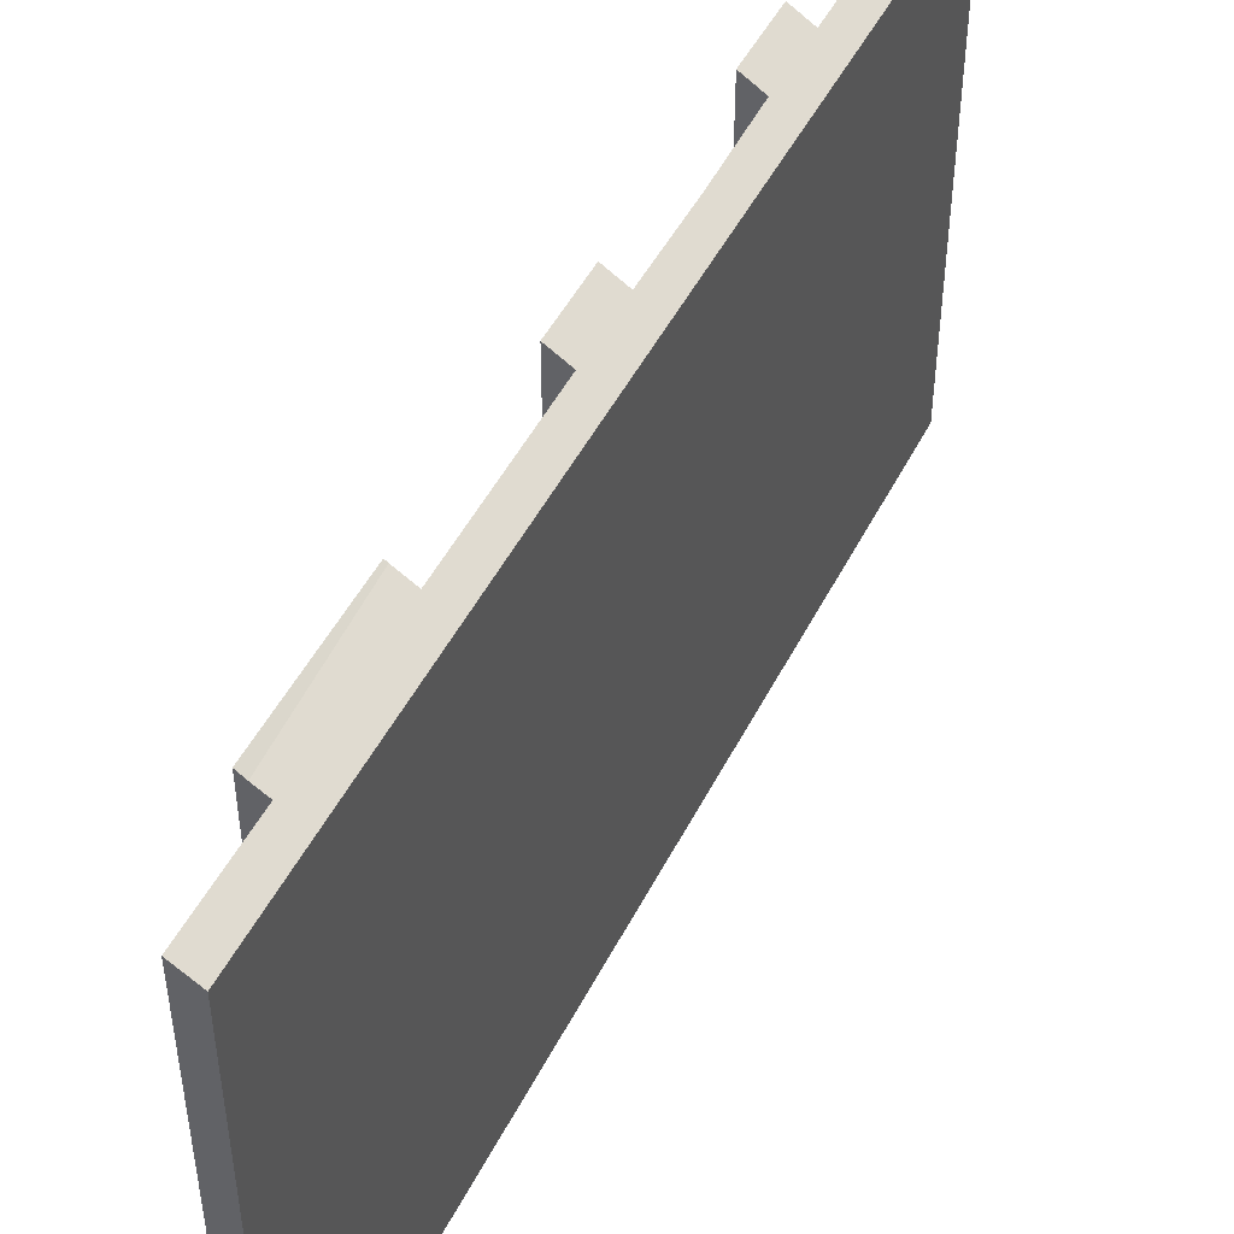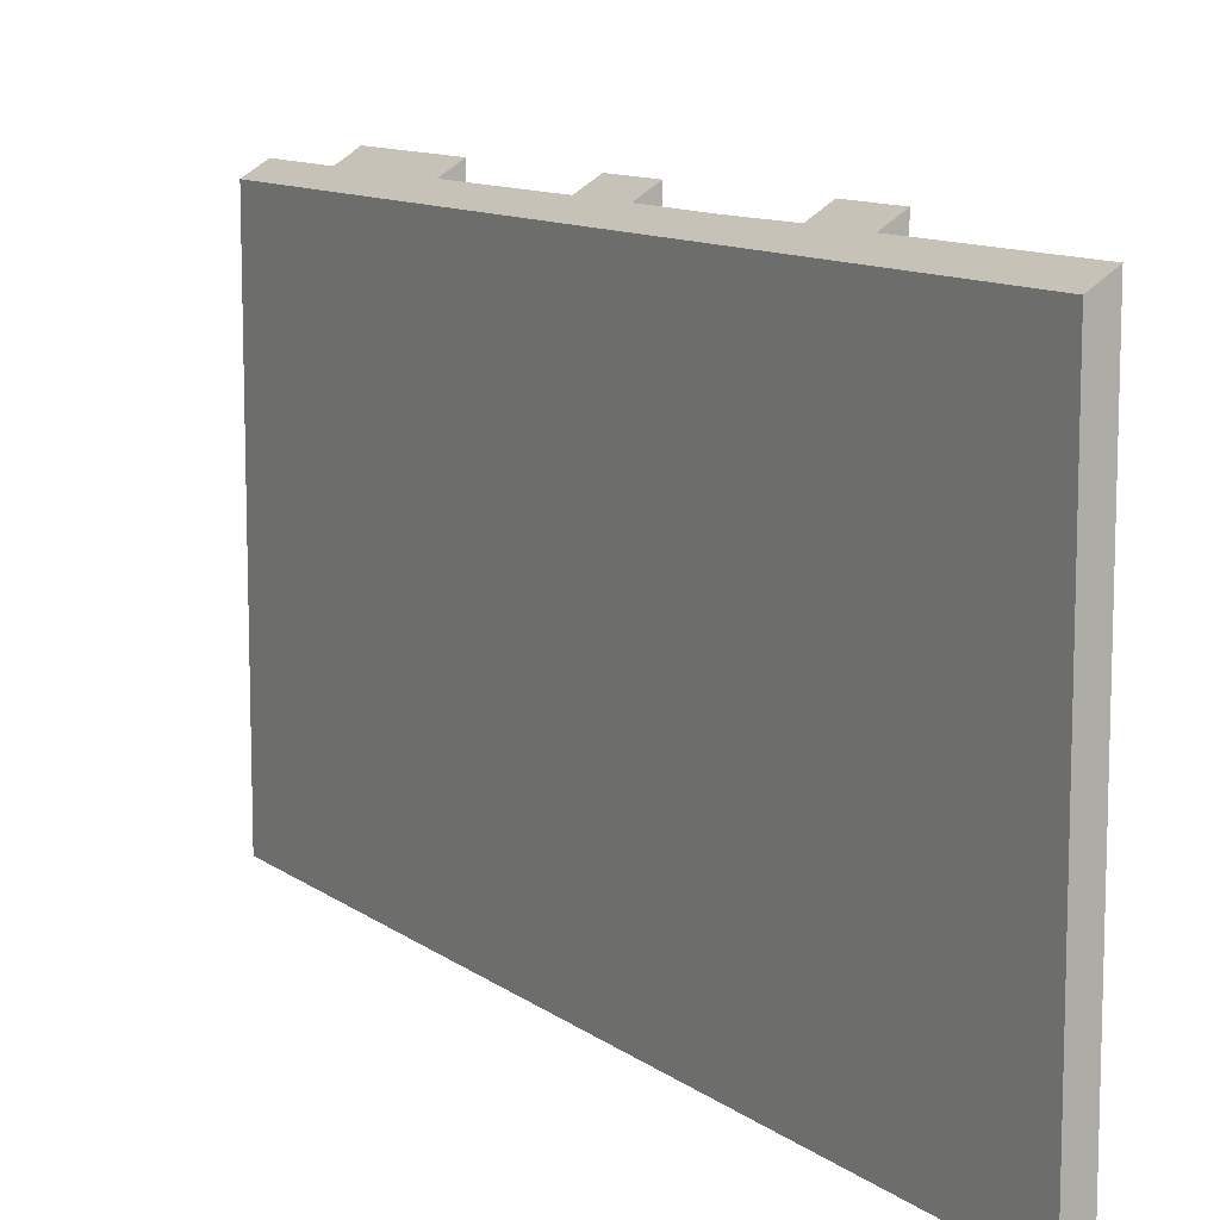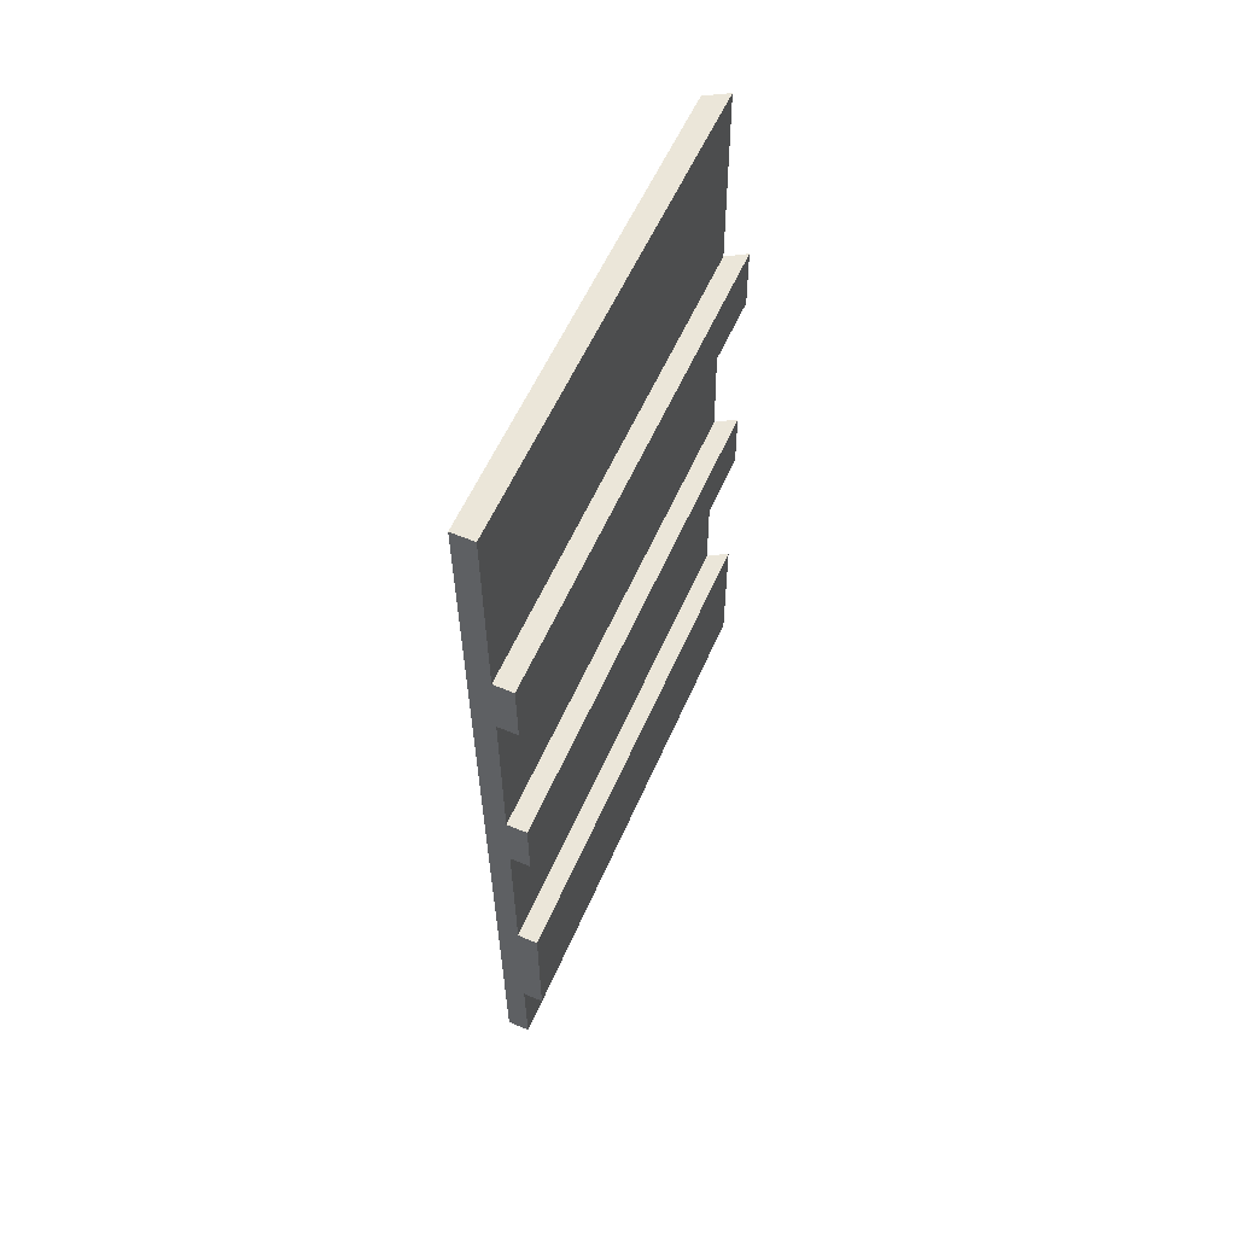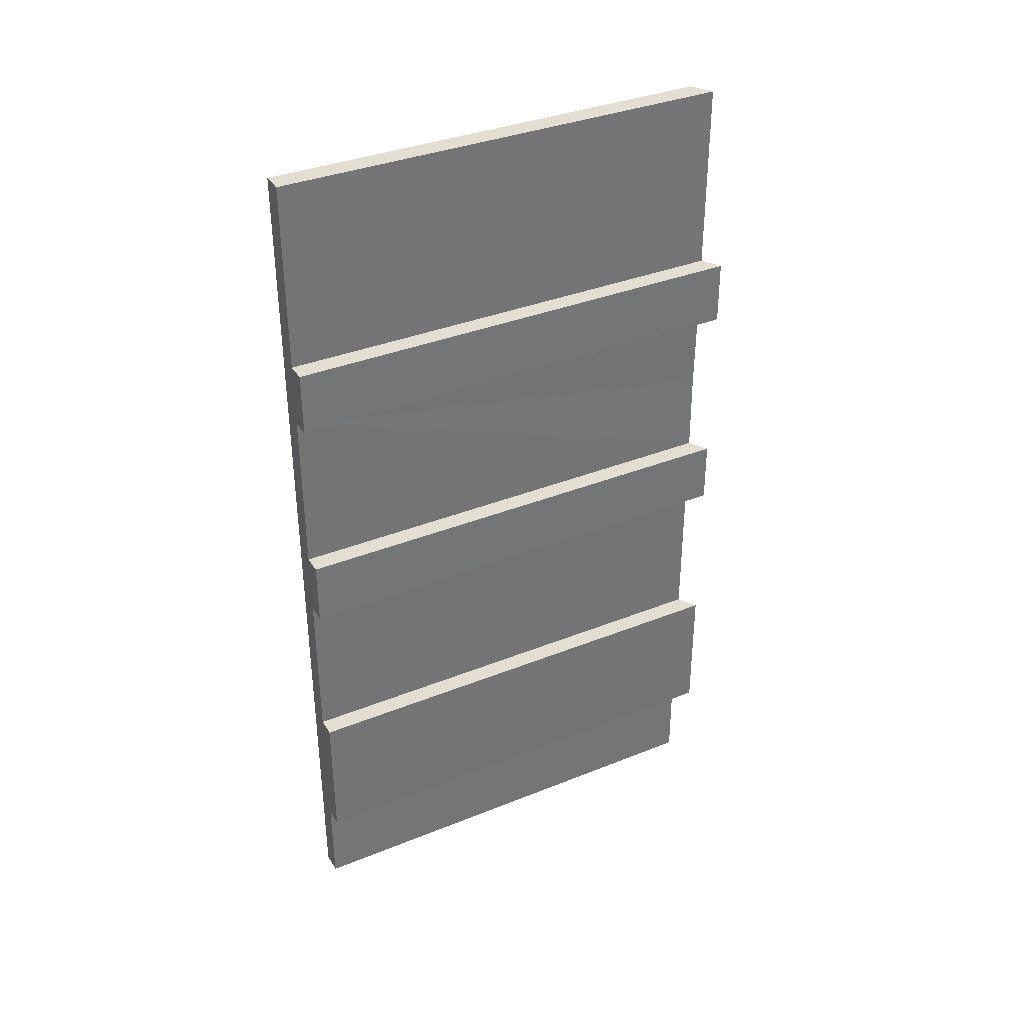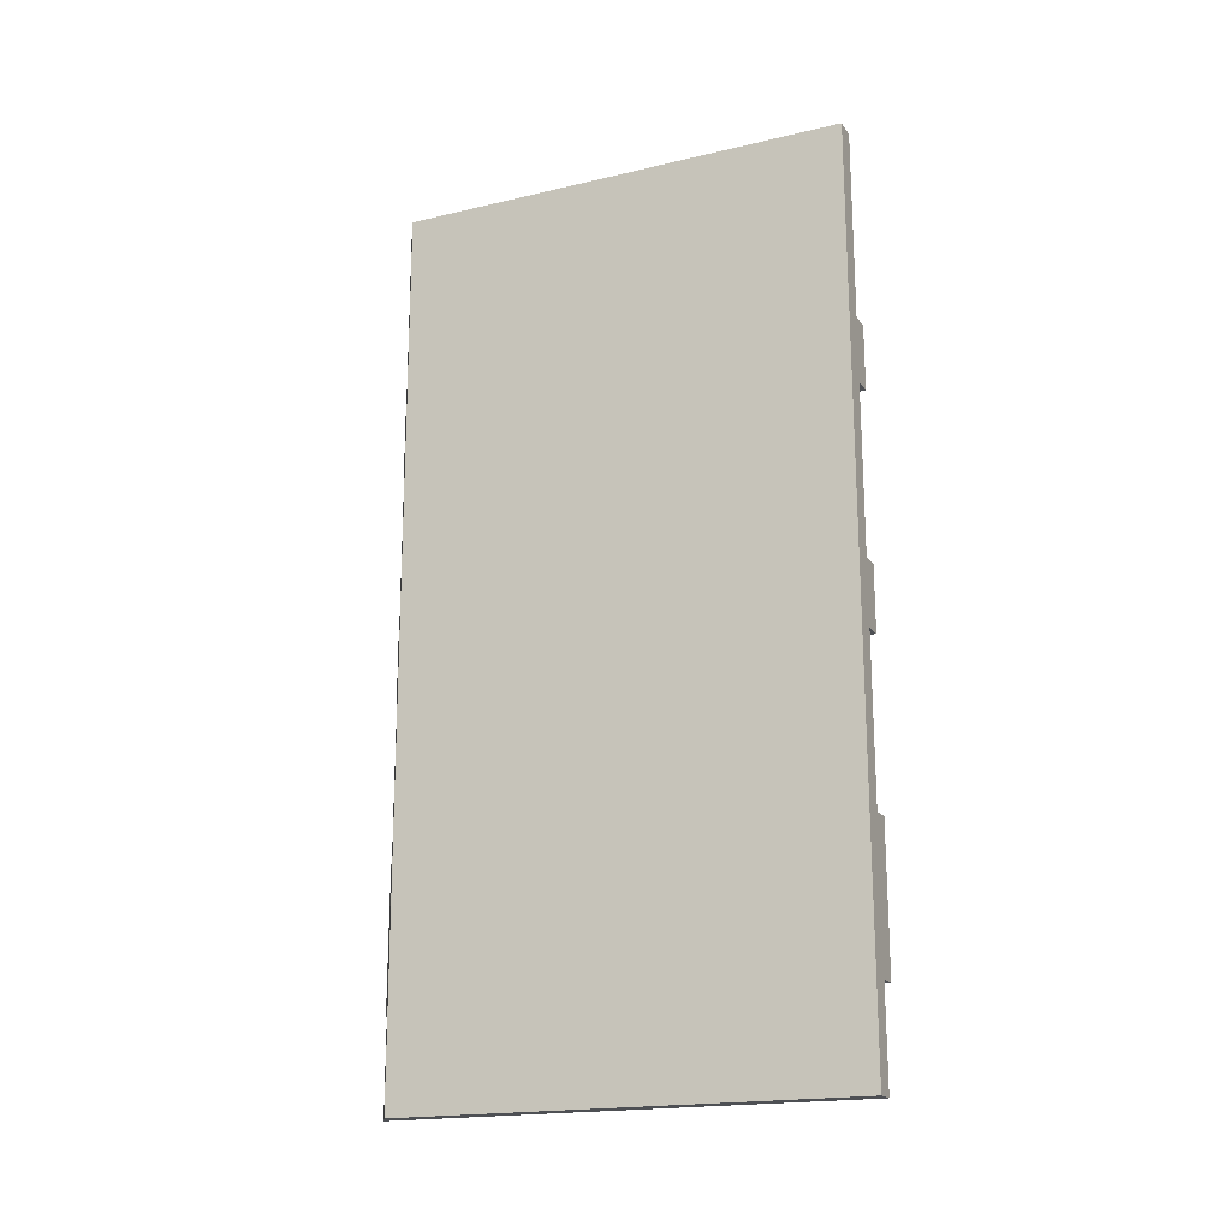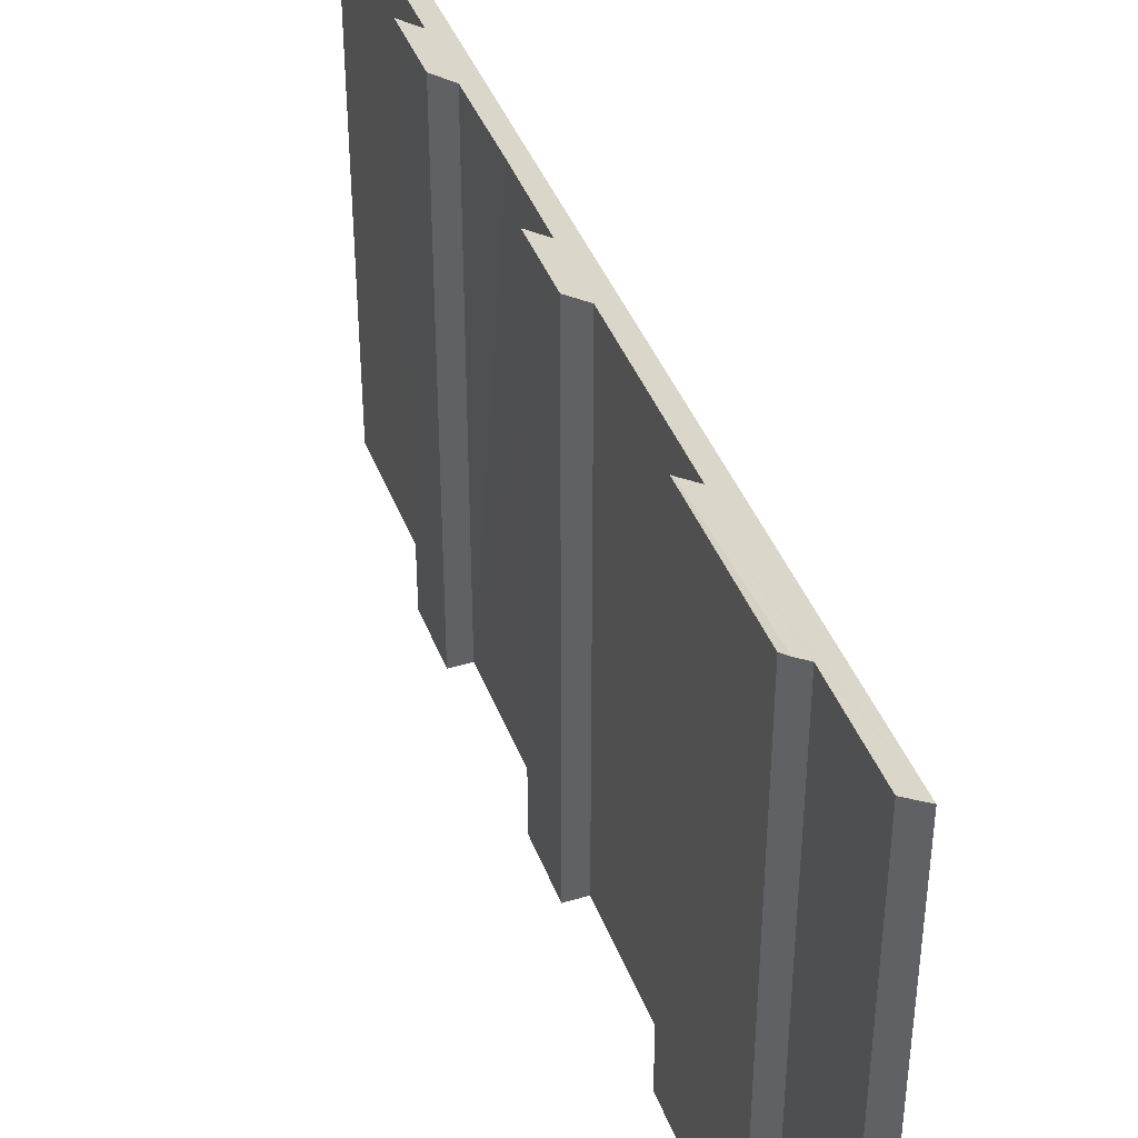
<metadata>
{"format":"obj","ext":"obj","renderer":"f3d","projection":"perspective","resolution":1024,"background":"white","views":[{"elev":48.3,"azim":-154.3,"up":"+Y"},{"elev":10.8,"azim":-30.6,"up":"+Y"},{"elev":57.6,"azim":23.5,"up":"+Z"},{"elev":36.0,"azim":62.2,"up":"+Z"},{"elev":-18.8,"azim":-65.9,"up":"+Z"},{"elev":41.2,"azim":159.9,"up":"+Y"}]}
</metadata>
<code>
v  2.258 24.62 -33.34
v  1.891 24.36 -40.56
v  2.115 24.52 -33.34
v  2.28 24.64 -40.56
v  2.175 24.61 -13.04
v  1.176 24.01 -13.04
v  2.151 24.61 -9.725
v  2.222 24.61 -24.97
v  1.222 24.01 -24.97
v  2.202 24.61 -21.65
v  1.28 24 -40.56
v  1.111 24.01 -0.003
v  0.084 23.34 -17.3
v  0 23.34 1.429e-15
v  1.151 24.01 -9.725
v  1.154 23.99 -17.38
v  0.214 23.34 -45.46
v  1.202 24 -21.65
v  1.258 24 -33.34
v  1.321 24.01 -45.46
v  2.222 1.529e-15 -24.97
v  1.222 1.529e-15 -24.97
v  2.28 2.483e-15 -40.56
v  1.891 2.483e-15 -40.56
v  1.28 2.483e-15 -40.56
v  1.321 2.783e-15 -45.46
v  0.214 2.783e-15 -45.46
v  2.175 7.983e-16 -13.04
v  1.176 7.983e-16 -13.04
v  1.258 2.041e-15 -33.34
v  2.258 2.041e-15 -33.34
v  1.111 1.837e-19 -0.003
v  1.151 5.955e-16 -9.725
v  2.151 5.955e-16 -9.725
v  1.202 1.326e-15 -21.65
v  1.154 1.064e-15 -17.38
v  2.202 1.326e-15 -21.65
v  2.115 2.041e-15 -33.34
v  0 0 0
v  0.084 1.059e-15 -17.3
g defaultobject
f 1 2 3
f 2 1 4
f 5 6 7
f 8 9 10
f 2 11 3
f 12 13 14
f 13 12 15
f 13 15 6
f 6 15 7
f 13 6 16
f 13 16 17
f 17 16 18
f 17 18 9
f 9 18 10
f 17 9 19
f 17 19 3
f 17 3 11
f 17 11 20
f 21 9 8
f 9 21 22
f 23 2 4
f 2 23 11
f 11 23 24
f 11 24 25
f 26 17 20
f 17 26 27
f 28 6 5
f 6 28 29
f 22 19 9
f 19 22 30
f 1 23 4
f 23 1 31
f 11 26 20
f 26 11 25
f 32 15 12
f 15 32 33
f 7 28 5
f 28 7 34
f 29 16 6
f 16 29 18
f 18 29 35
f 35 29 36
f 10 21 8
f 21 10 37
f 3 31 1
f 31 3 19
f 31 19 38
f 38 19 30
f 14 32 12
f 32 14 39
f 15 34 7
f 34 15 33
f 18 37 10
f 37 18 35
f 27 13 17
f 13 27 40
f 13 40 14
f 14 40 39
f 40 32 39
f 32 40 33
f 33 40 29
f 33 29 34
f 29 40 36
f 36 40 27
f 36 27 35
f 35 27 22
f 35 22 37
f 22 27 30
f 30 27 38
f 38 27 31
f 31 27 25
f 25 27 26
f 31 24 23
f 24 31 25
f 21 37 22
f 28 34 29

</code>
